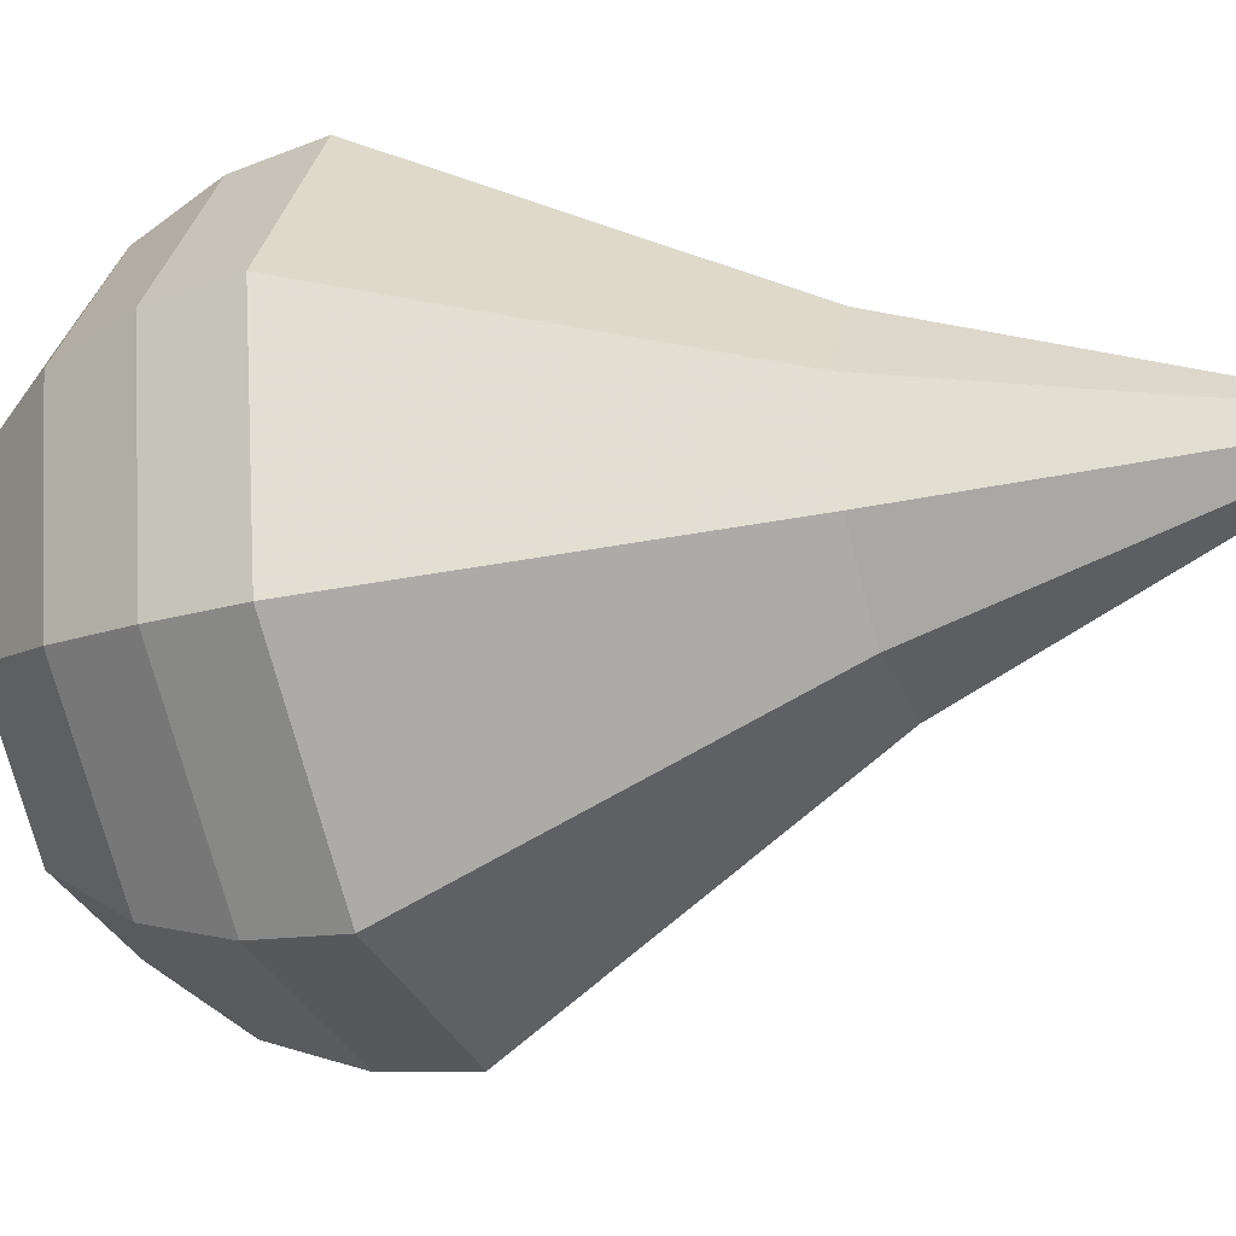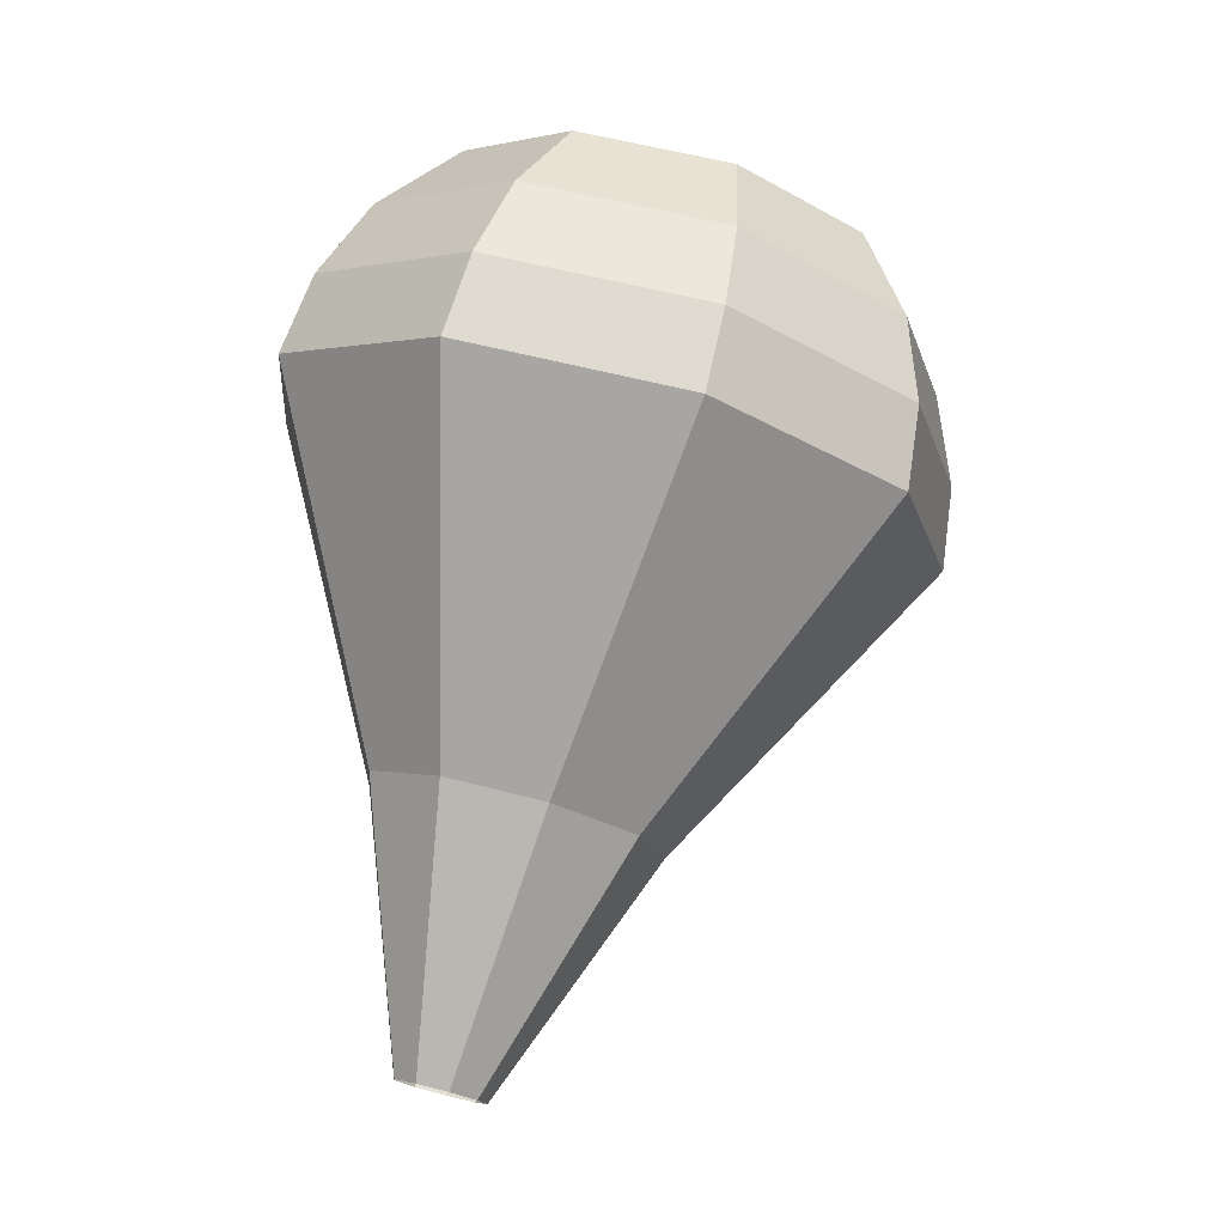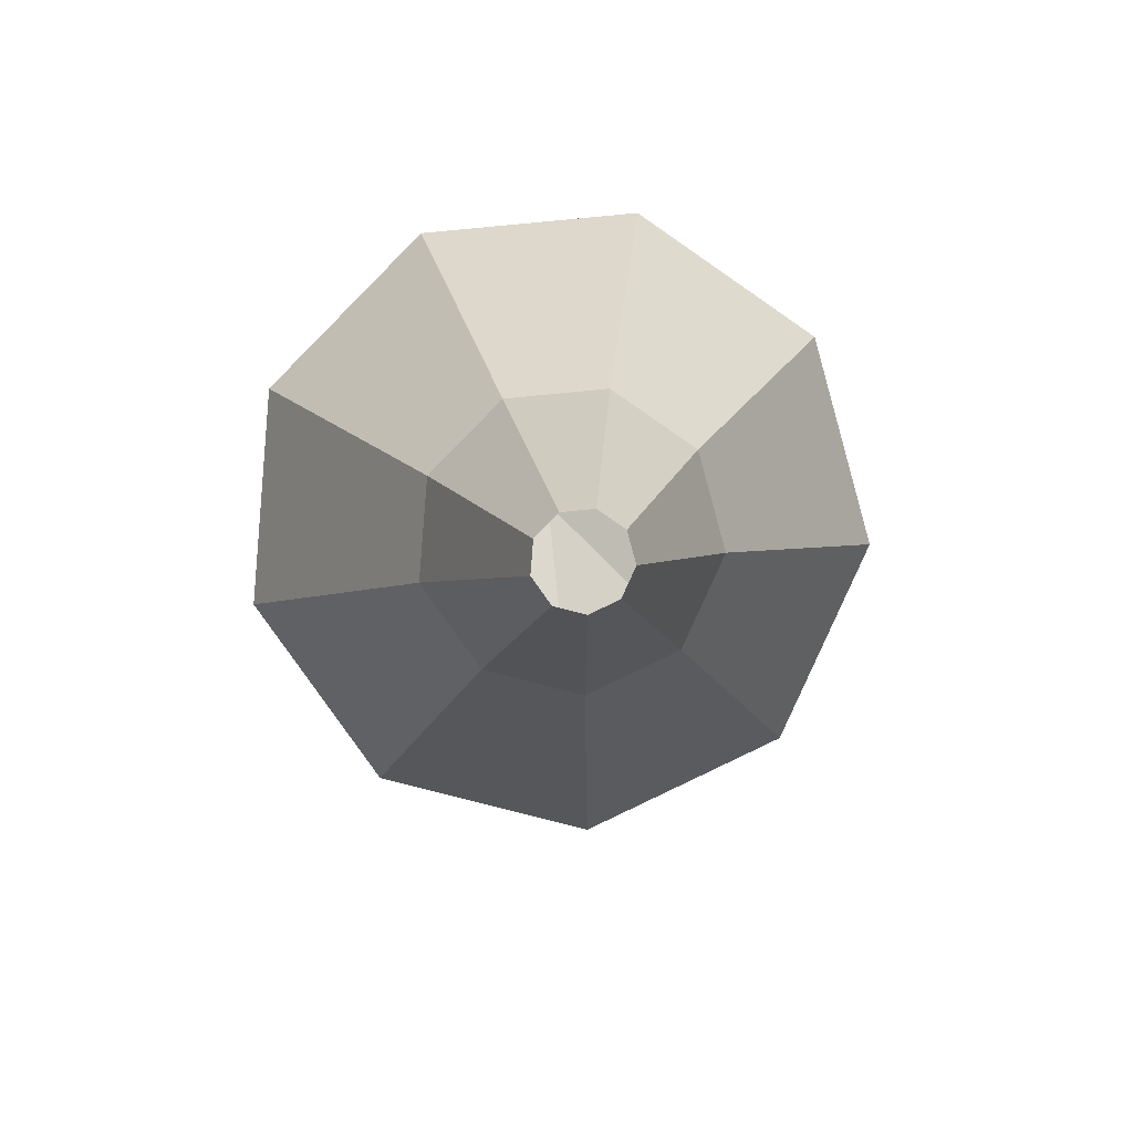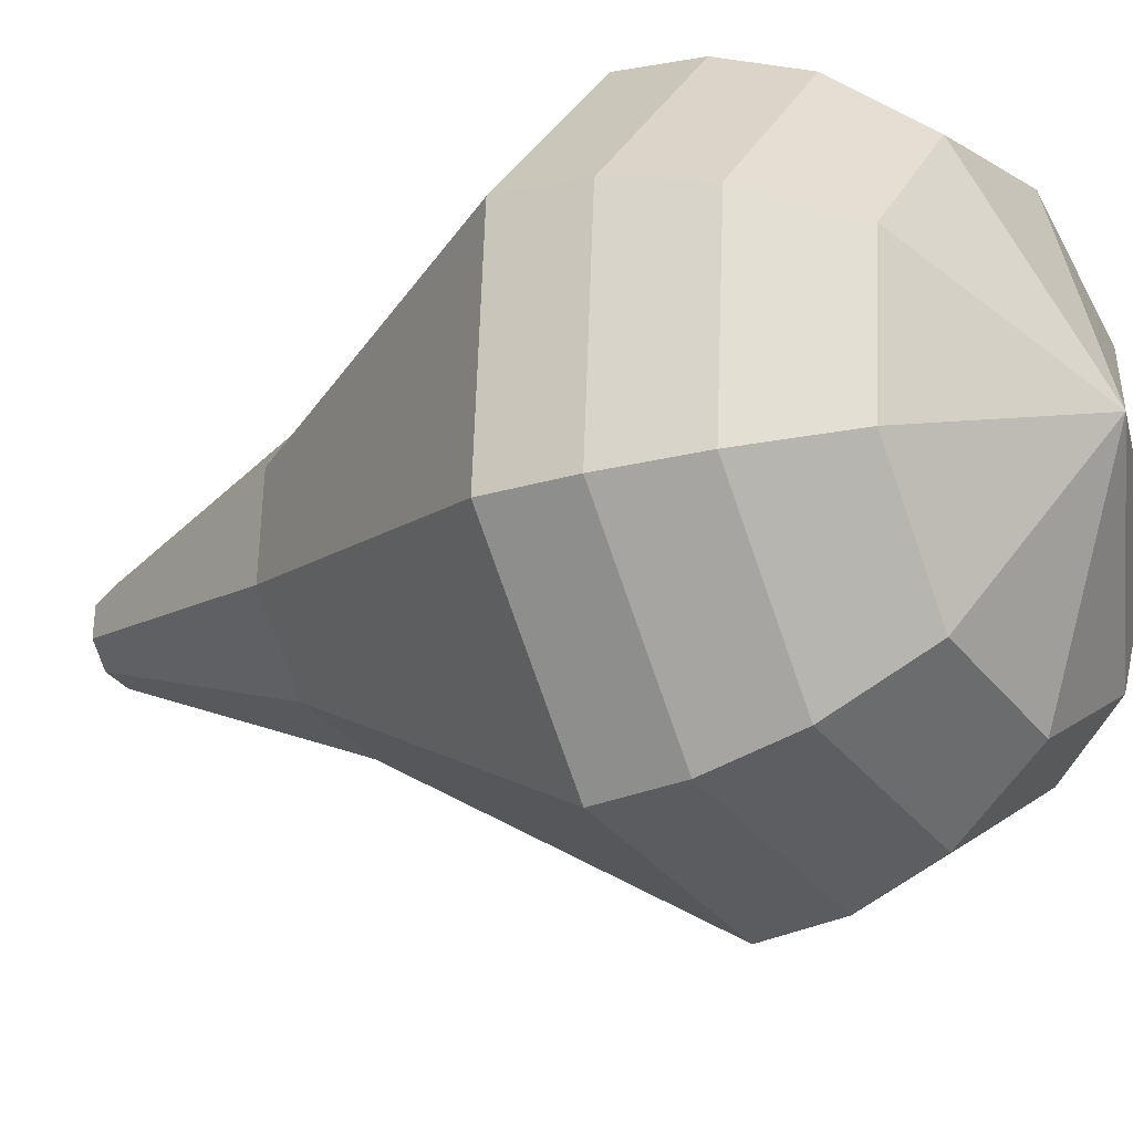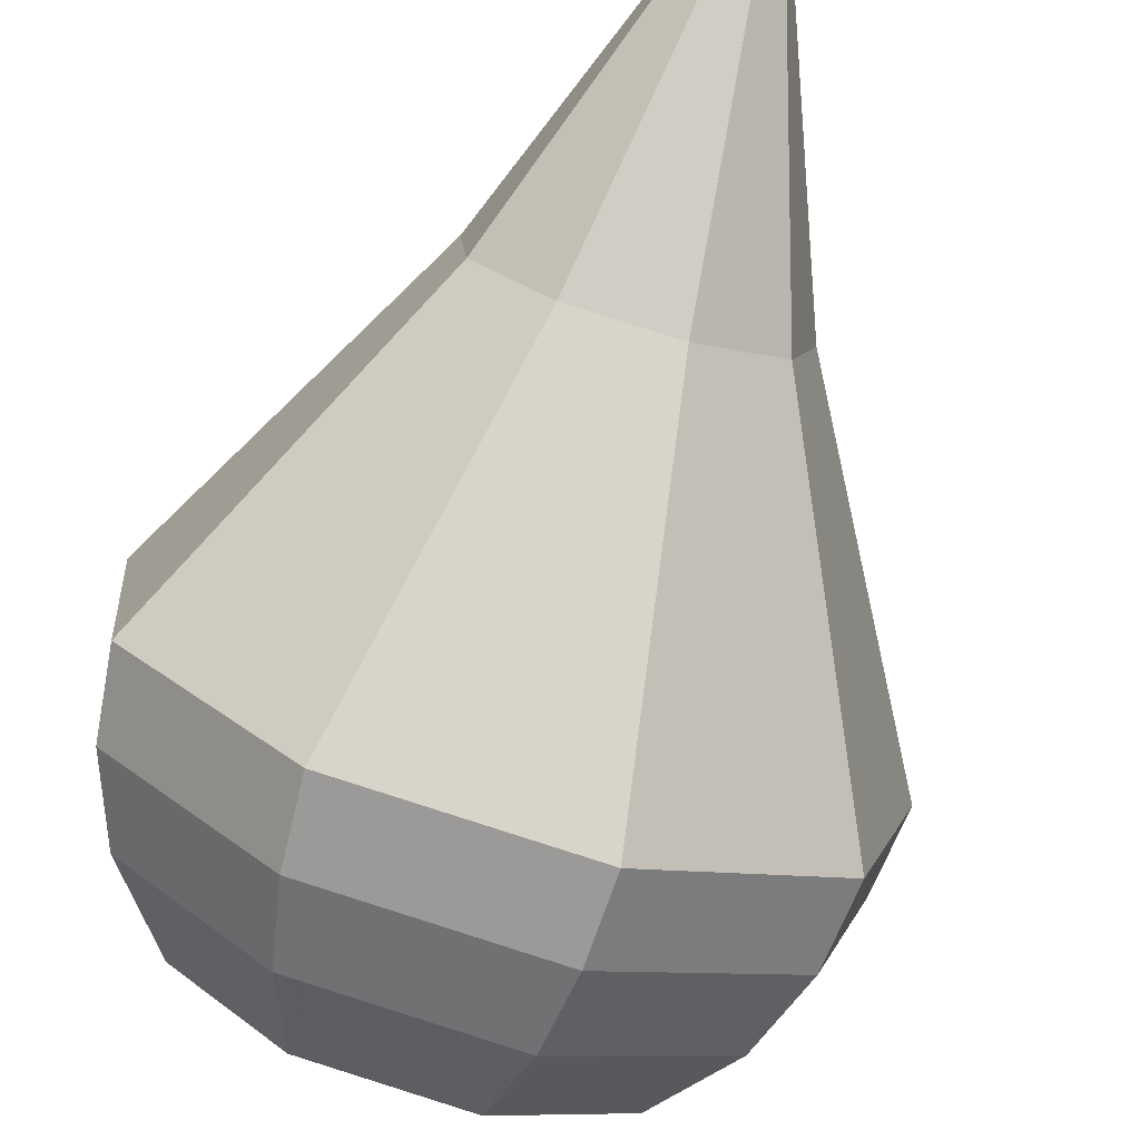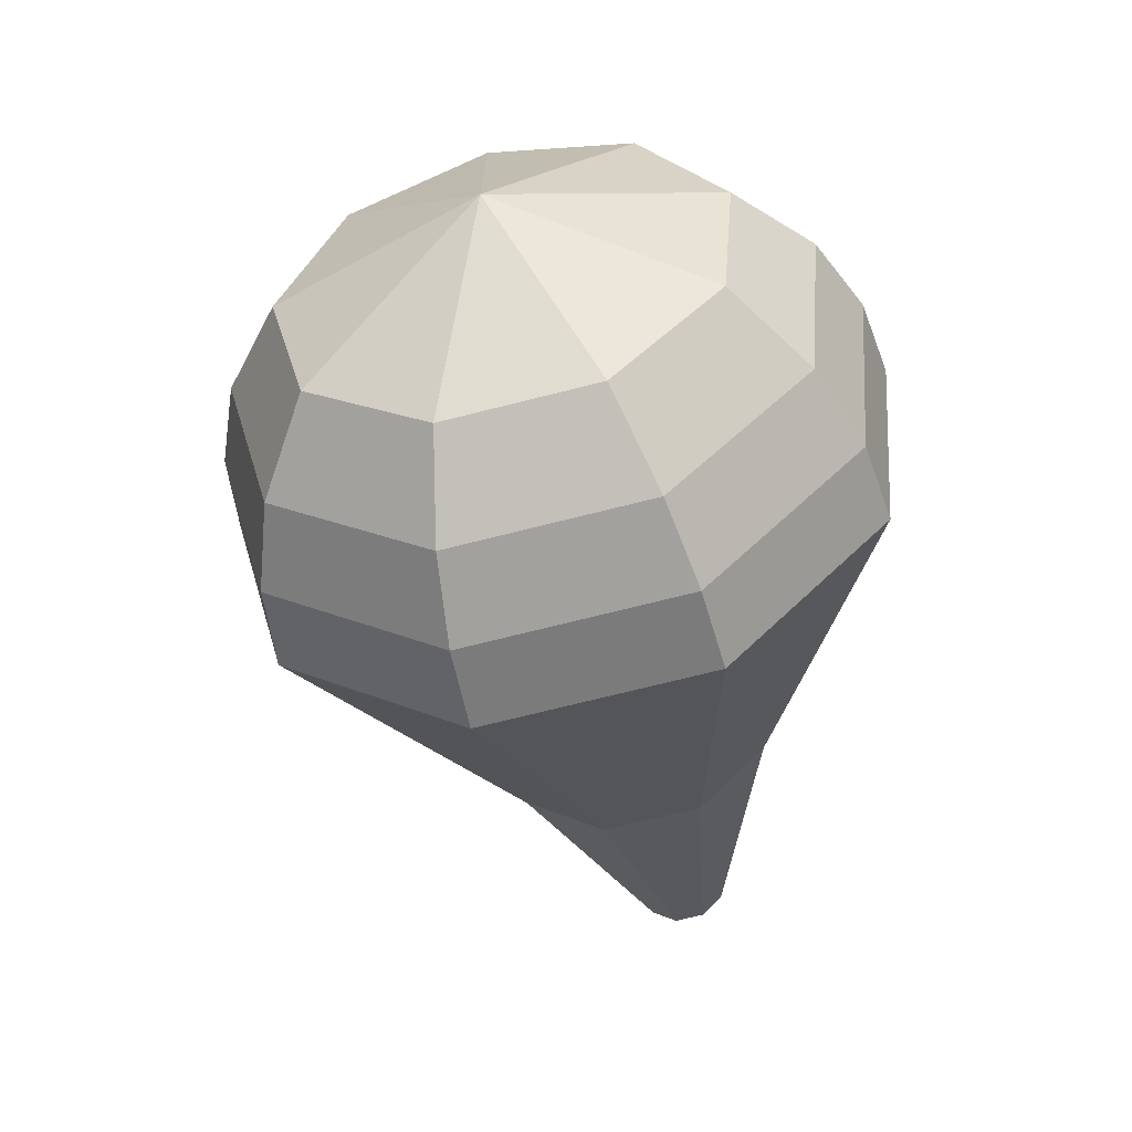
<metadata>
{"format":"obj","ext":"obj","renderer":"f3d","projection":"perspective","resolution":1024,"background":"white","views":[{"elev":20.6,"azim":-76.6,"up":"+Z"},{"elev":-8.7,"azim":75.3,"up":"+Y"},{"elev":-70.6,"azim":-5.0,"up":"+Y"},{"elev":-47.0,"azim":121.7,"up":"+Z"},{"elev":-59.9,"azim":-16.4,"up":"+Z"},{"elev":47.5,"azim":-56.3,"up":"+Y"}]}
</metadata>
<code>
g tube1
v 127.2 140.2 128.5
v 127 140.1 127.8
v 126.4 140 127.5
v 125.7 140 127.6
v 125.3 140.1 128.1
v 125.3 140.3 128.8
v 125.7 140.4 129.3
v 126.4 140.5 129.4
v 127 140.4 129.1
v 127.2 140.2 128.5
v 129.4 145.8 127
v 128.6 145.3 124.9
v 126.7 144.9 123.9
v 124.5 145 124.2
v 123.1 145.4 125.9
v 123.1 146 128
v 124.5 146.5 129.7
v 126.7 146.6 130.1
v 128.6 146.3 129
v 129.4 145.8 127
v 130.4 147.6 126.5
v 129.4 146.9 123.8
v 126.9 146.5 122.4
v 123.9 146.6 122.9
v 122 147.1 125
v 122 147.9 127.9
v 123.9 148.5 130.1
v 126.8 148.7 130.6
v 129.4 148.3 129.1
v 130.4 147.6 126.5
v 131.4 149.5 126
v 130.2 148.5 122.6
v 127 148 120.9
v 123.4 148.1 121.5
v 121 148.8 124.2
v 121 149.8 127.8
v 123.3 150.6 130.5
v 127 150.8 131.1
v 130.2 150.4 129.3
v 131.4 149.5 126
v 132.5 151.3 125.5
v 131 150.2 121.5
v 127.2 149.6 119.4
v 122.8 149.7 120.1
v 120 150.5 123.4
v 120 151.7 127.6
v 122.8 152.6 130.9
v 127.1 152.9 131.6
v 130.9 152.4 129.5
v 132.5 151.3 125.5
v 133.5 153.1 125
v 131.8 151.8 120.3
v 127.3 151.1 117.9
v 122.3 151.2 118.7
v 119 152.2 122.5
v 118.9 153.6 127.5
v 122.2 154.6 131.3
v 127.3 155 132.1
v 131.7 154.4 129.7
v 133.5 153.1 125
v 133.2 154.9 124.5
v 131.6 153.7 120
v 127.3 153 117.6
v 122.4 153.1 118.4
v 119.2 154.1 122.1
v 119.1 155.3 126.9
v 122.3 156.4 130.6
v 127.2 156.7 131.4
v 131.5 156.1 129
v 133.2 154.9 124.5
v 132.4 156.7 124
v 130.9 155.6 120
v 127.1 155 117.8
v 122.7 155.1 118.6
v 119.8 155.9 121.9
v 119.8 157.1 126.2
v 122.7 158 129.4
v 127 158.3 130.2
v 130.9 157.8 128
v 132.4 156.7 124
v 130.9 158.5 123.5
v 129.7 157.7 120.5
v 126.8 157.2 118.8
v 123.5 157.3 119.4
v 121.3 157.9 121.9
v 121.2 158.8 125.2
v 123.4 159.5 127.7
v 126.8 159.7 128.2
v 129.7 159.3 126.6
v 130.9 158.5 123.5
v 125.9 160.2 123
v 125.9 160.2 123
v 125.9 160.2 123
v 125.9 160.2 123
v 125.9 160.2 123
v 125.9 160.2 123
v 125.9 160.2 123
v 125.9 160.2 123
v 125.9 160.2 123
v 125.9 160.2 123
f 1 2 12
f 12 11 1
f 2 3 13
f 13 12 2
f 3 4 14
f 14 13 3
f 4 5 15
f 15 14 4
f 5 6 16
f 16 15 5
f 6 7 17
f 17 16 6
f 7 8 18
f 18 17 7
f 8 9 19
f 19 18 8
f 9 10 20
f 20 19 9
f 11 12 22
f 22 21 11
f 12 13 23
f 23 22 12
f 13 14 24
f 24 23 13
f 14 15 25
f 25 24 14
f 15 16 26
f 26 25 15
f 16 17 27
f 27 26 16
f 17 18 28
f 28 27 17
f 18 19 29
f 29 28 18
f 19 20 30
f 30 29 19
f 21 22 32
f 32 31 21
f 22 23 33
f 33 32 22
f 23 24 34
f 34 33 23
f 24 25 35
f 35 34 24
f 25 26 36
f 36 35 25
f 26 27 37
f 37 36 26
f 27 28 38
f 38 37 27
f 28 29 39
f 39 38 28
f 29 30 40
f 40 39 29
f 31 32 42
f 42 41 31
f 32 33 43
f 43 42 32
f 33 34 44
f 44 43 33
f 34 35 45
f 45 44 34
f 35 36 46
f 46 45 35
f 36 37 47
f 47 46 36
f 37 38 48
f 48 47 37
f 38 39 49
f 49 48 38
f 39 40 50
f 50 49 39
f 41 42 52
f 52 51 41
f 42 43 53
f 53 52 42
f 43 44 54
f 54 53 43
f 44 45 55
f 55 54 44
f 45 46 56
f 56 55 45
f 46 47 57
f 57 56 46
f 47 48 58
f 58 57 47
f 48 49 59
f 59 58 48
f 49 50 60
f 60 59 49
f 51 52 62
f 62 61 51
f 52 53 63
f 63 62 52
f 53 54 64
f 64 63 53
f 54 55 65
f 65 64 54
f 55 56 66
f 66 65 55
f 56 57 67
f 67 66 56
f 57 58 68
f 68 67 57
f 58 59 69
f 69 68 58
f 59 60 70
f 70 69 59
f 61 62 72
f 72 71 61
f 62 63 73
f 73 72 62
f 63 64 74
f 74 73 63
f 64 65 75
f 75 74 64
f 65 66 76
f 76 75 65
f 66 67 77
f 77 76 66
f 67 68 78
f 78 77 67
f 68 69 79
f 79 78 68
f 69 70 80
f 80 79 69
f 71 72 82
f 82 81 71
f 72 73 83
f 83 82 72
f 73 74 84
f 84 83 73
f 74 75 85
f 85 84 74
f 75 76 86
f 86 85 75
f 76 77 87
f 87 86 76
f 77 78 88
f 88 87 77
f 78 79 89
f 89 88 78
f 79 80 90
f 90 89 79
f 81 82 92
f 92 91 81
f 82 83 93
f 93 92 82
f 83 84 94
f 94 93 83
f 84 85 95
f 95 94 84
f 85 86 96
f 96 95 85
f 86 87 97
f 97 96 86
f 87 88 98
f 98 97 87
f 88 89 99
f 99 98 88
f 89 90 100
f 100 99 89
g

</code>
